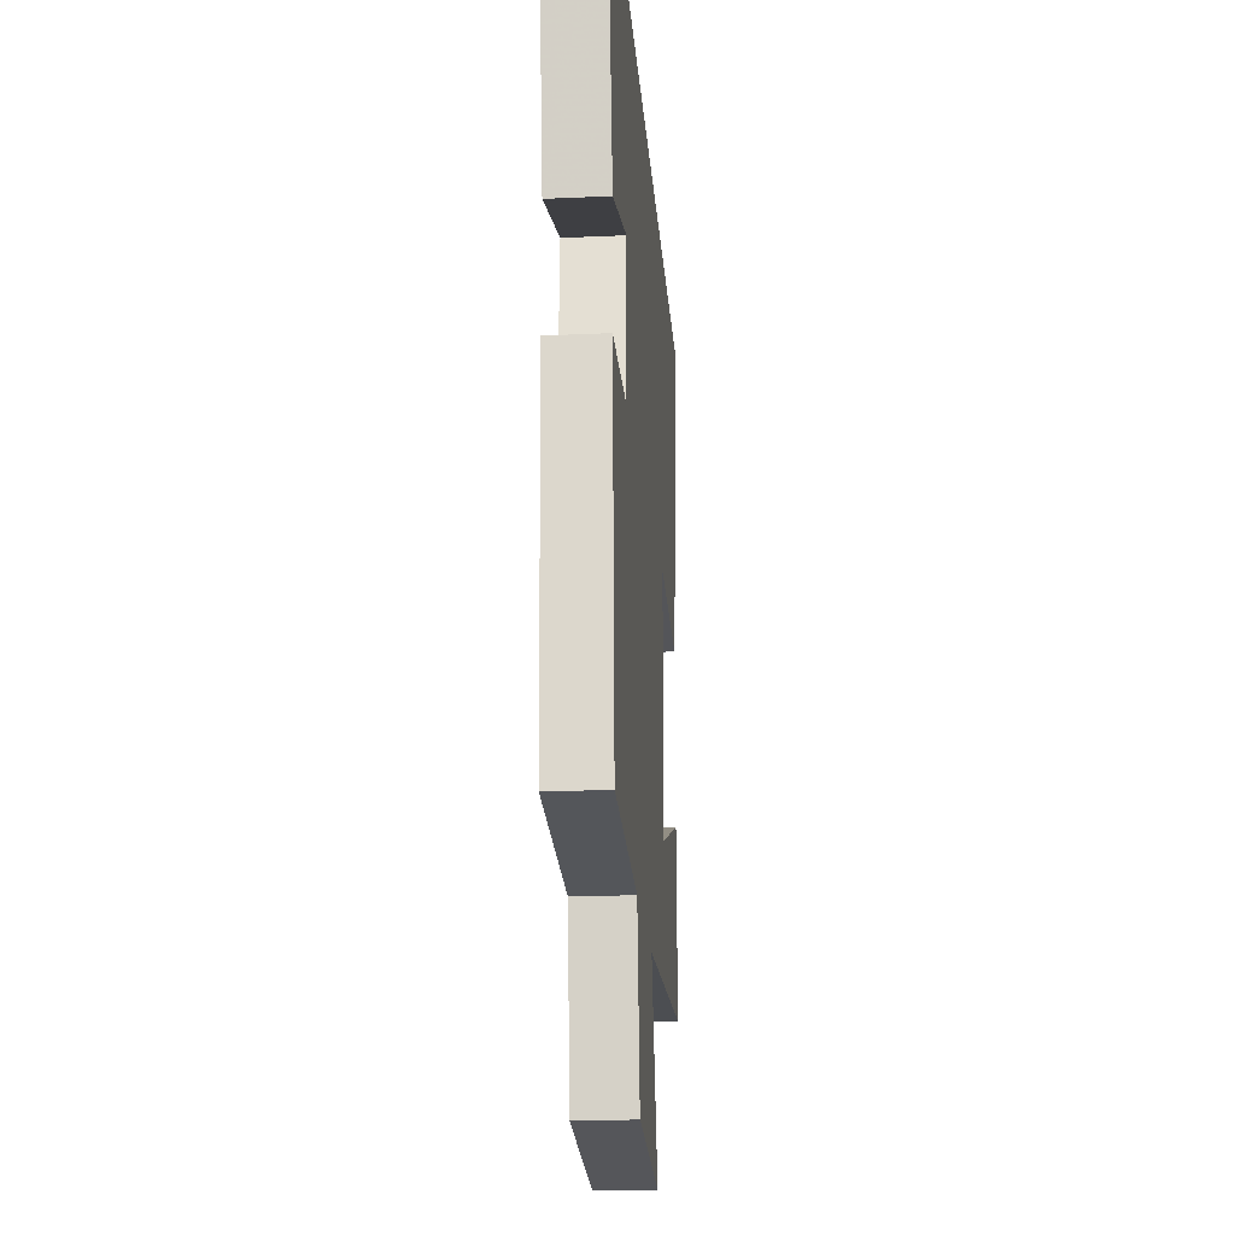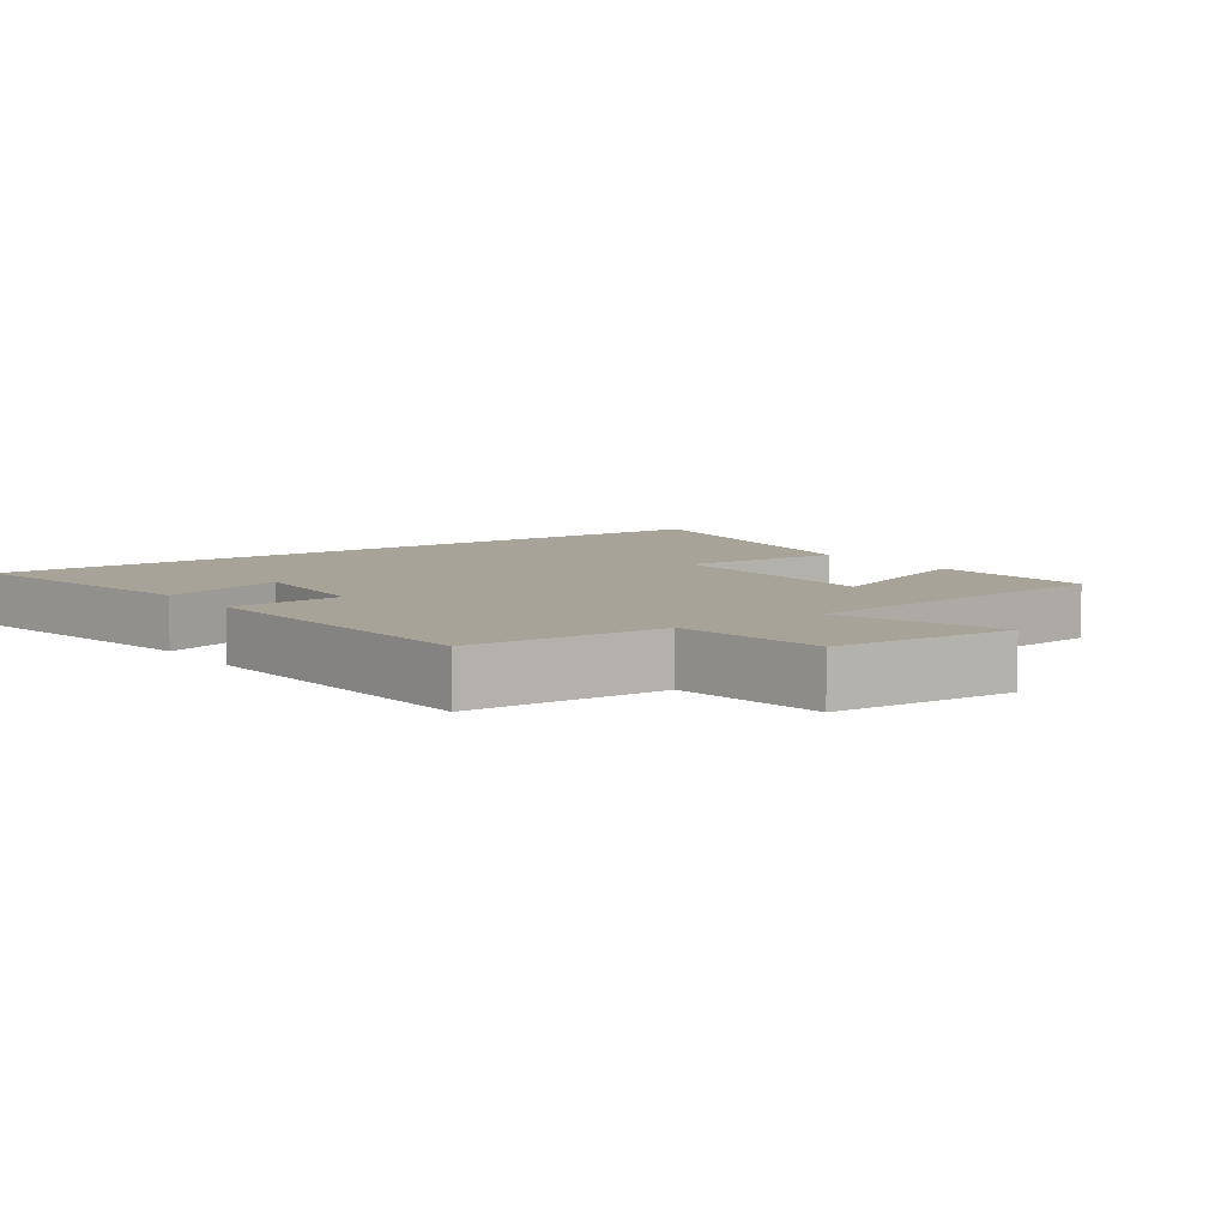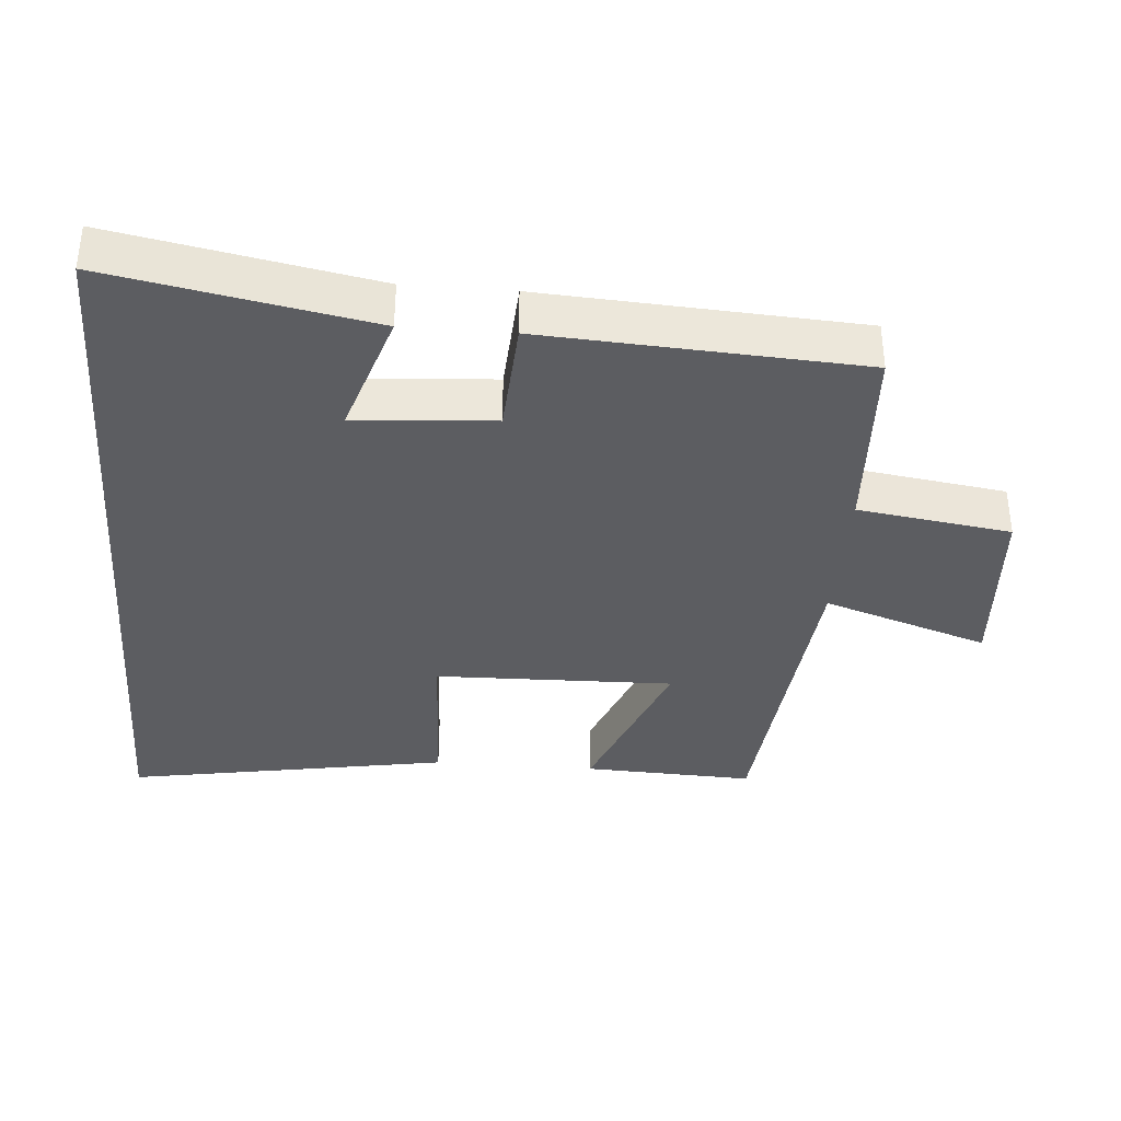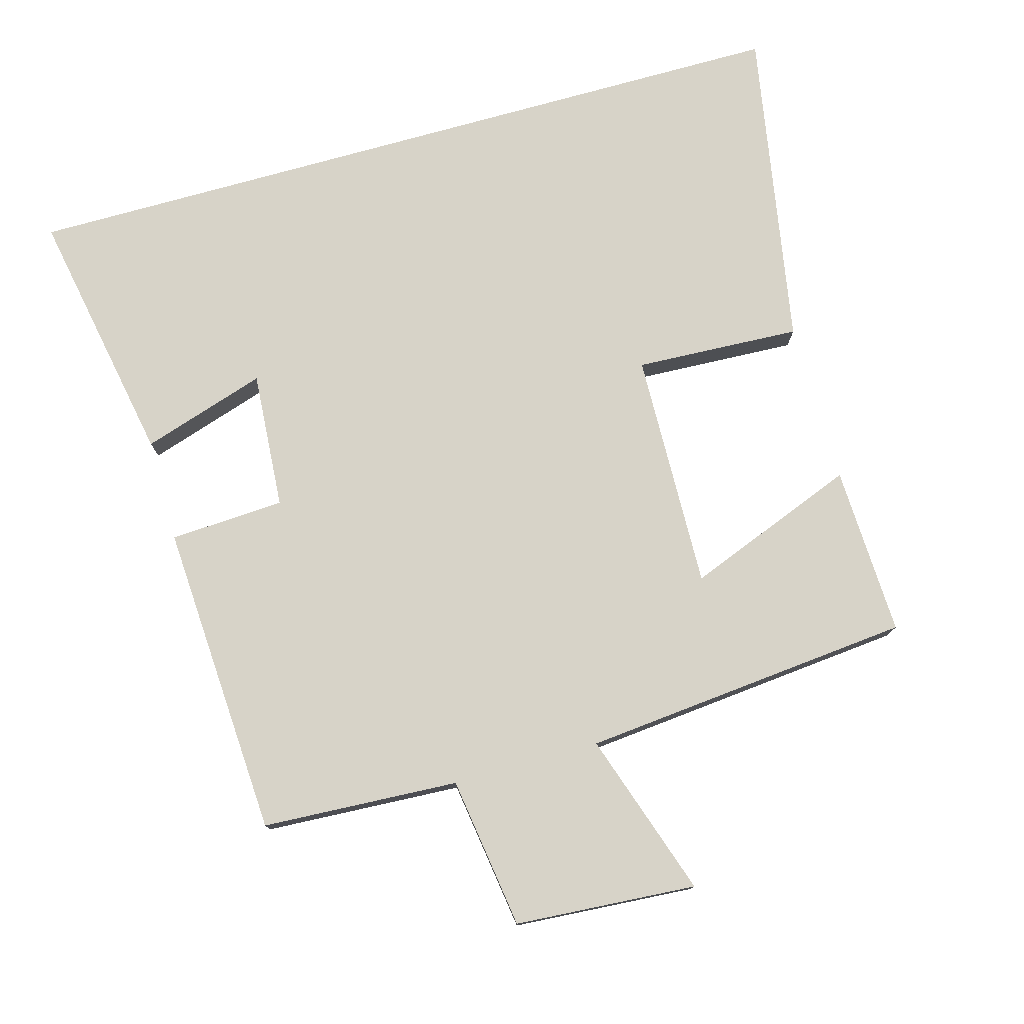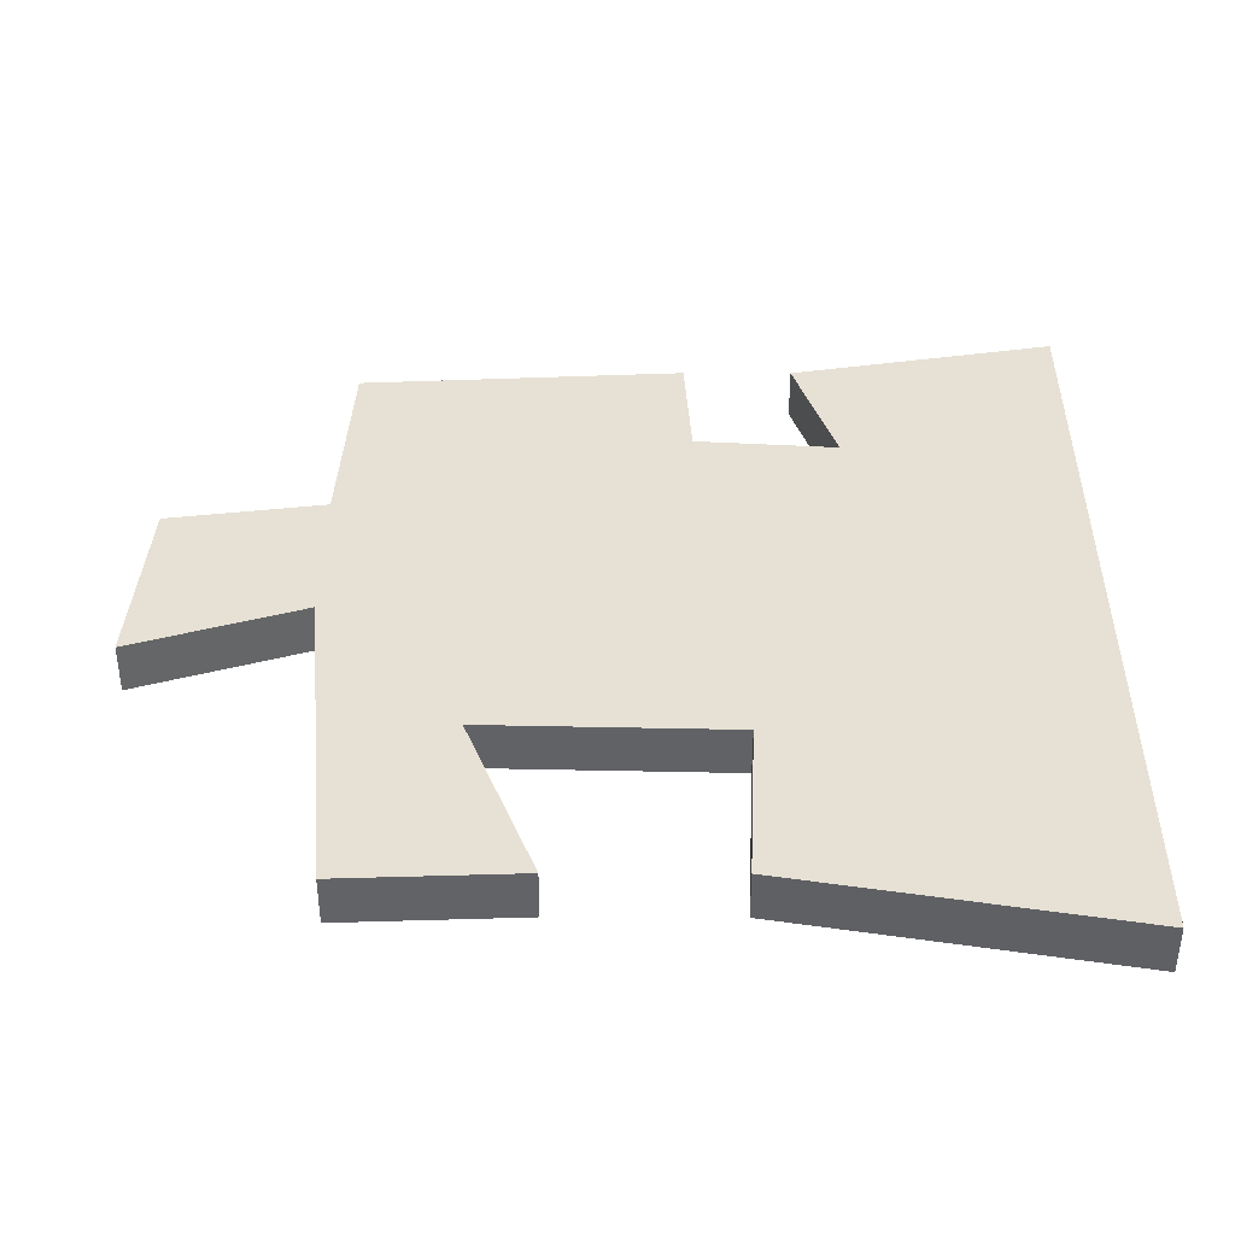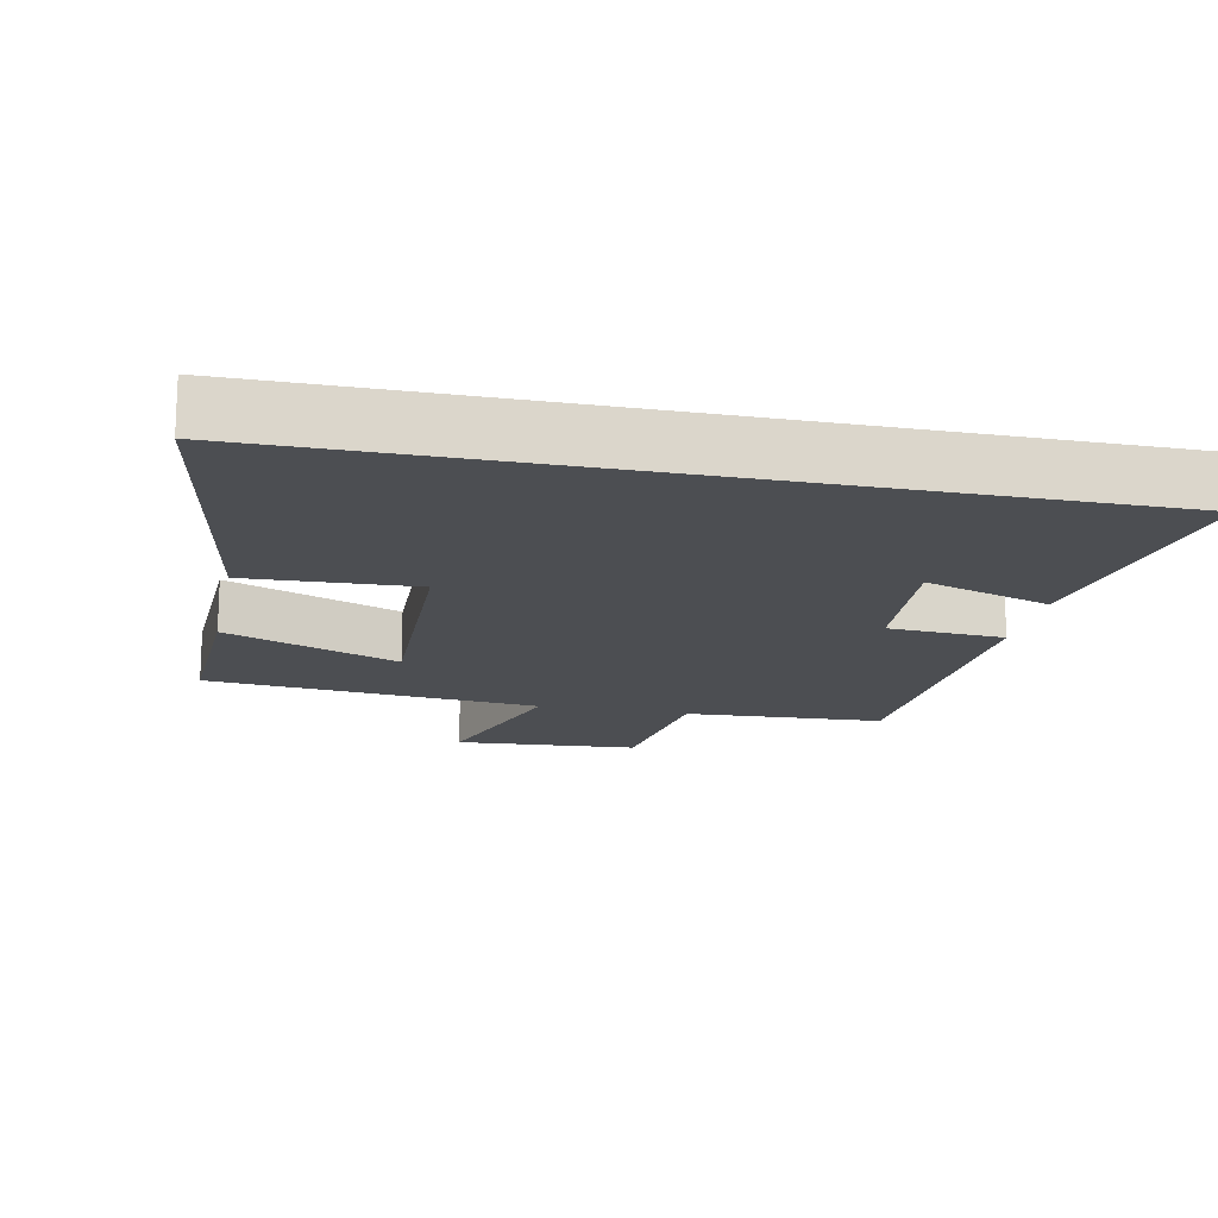
<metadata>
{"format":"obj","ext":"obj","renderer":"f3d","projection":"perspective","resolution":1024,"background":"white","views":[{"elev":-22.1,"azim":94.5,"up":"+Z"},{"elev":6.9,"azim":143.9,"up":"+Y"},{"elev":-36.6,"azim":85.4,"up":"+Y"},{"elev":77.0,"azim":164.4,"up":"+Y"},{"elev":39.2,"azim":-89.8,"up":"+Y"},{"elev":-16.6,"azim":-11.6,"up":"+Y"}]}
</metadata>
<code>
v 0.571 0.07 0.5
v 0.5 0.07 0.124
v 0.319 0.07 0.182
v 0.333 0.07 -0.018
v 0.5 0.07 -0.028
v 0.473 0.07 -0.485
v 0.187 0.07 -0.5
v 0.155 0.07 -0.721
v -0.109 0.07 -0.739
v -0.029 0.07 -0.5
v -0.51 0.07 -0.453
v -0.5 0.07 -0.206
v -0.251 0.07 -0.303
v -0.259 0.07 0.043
v -0.5 0.07 0.032
v -0.582 0.07 0.5
v 0.571 0 0.5
v 0.5 0 0.124
v 0.319 0 0.182
v 0.333 0 -0.018
v 0.5 0 -0.028
v 0.473 0 -0.485
v 0.187 0 -0.5
v 0.155 0 -0.721
v -0.109 0 -0.739
v -0.029 0 -0.5
v -0.51 0 -0.453
v -0.5 0 -0.206
v -0.251 0 -0.303
v -0.259 0 0.043
v -0.5 0 0.032
v -0.582 0 0.5
f 14 15 16 1
f 13 14 1
f 10 11 12 13
f 7 8 9 10
f 4 5 6 7
f 3 4 7 10
f 1 2 3
f 13 1 3
f 3 10 13
f 17 32 31 30
f 17 30 29
f 29 28 27 26
f 26 25 24 23
f 23 22 21 20
f 26 23 20 19
f 19 18 17
f 19 17 29
f 29 26 19
f 1 17 18 2
f 2 18 19 3
f 3 19 20 4
f 4 20 21 5
f 5 21 22 6
f 6 22 23 7
f 7 23 24 8
f 8 24 25 9
f 9 25 26 10
f 10 26 27 11
f 11 27 28 12
f 12 28 29 13
f 13 29 30 14
f 14 30 31 15
f 15 31 32 16
f 16 32 17 1

</code>
